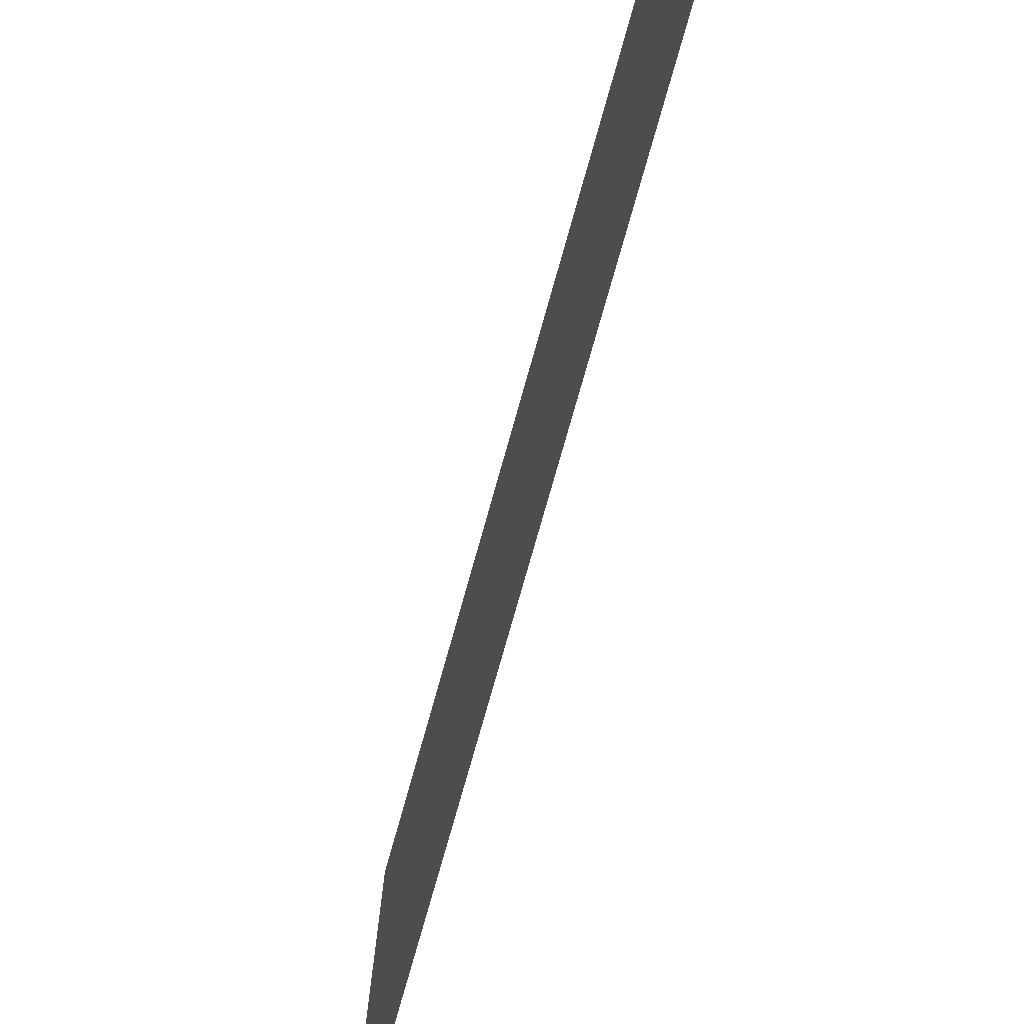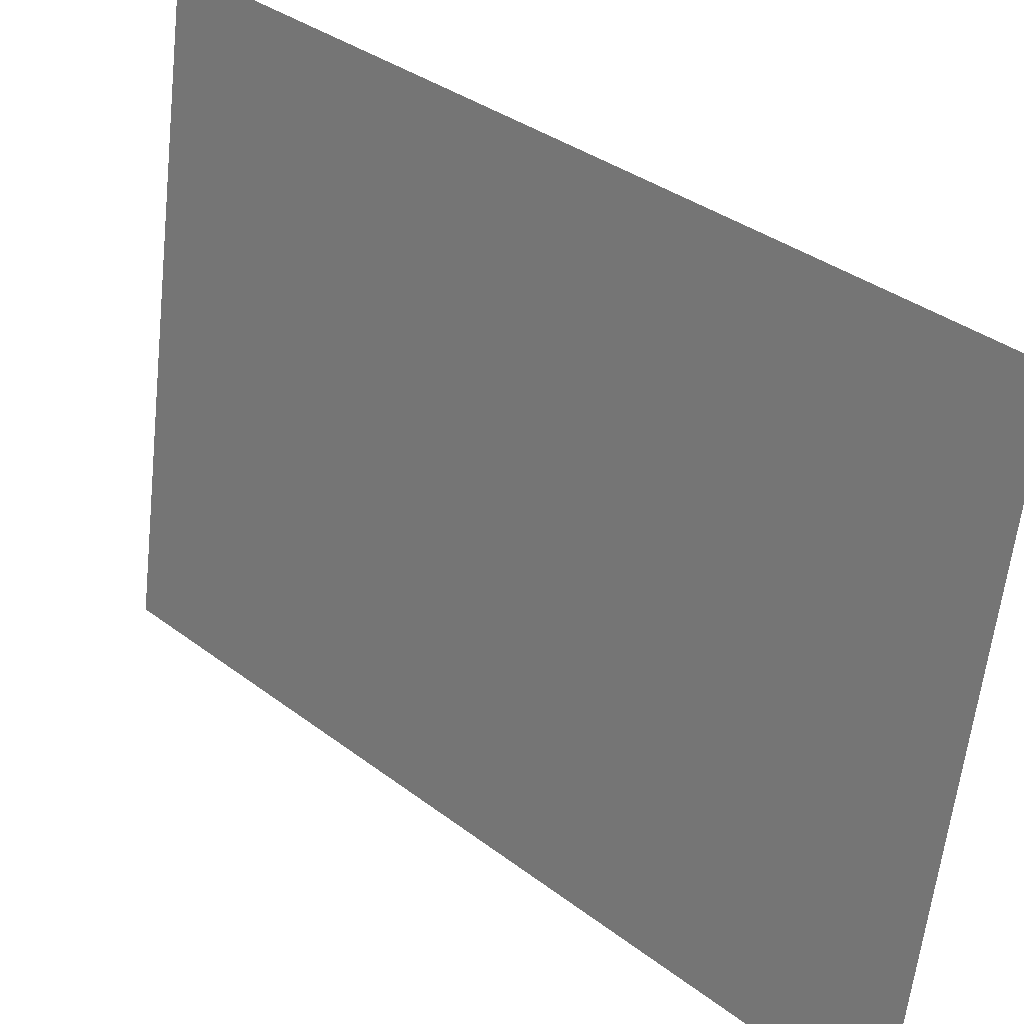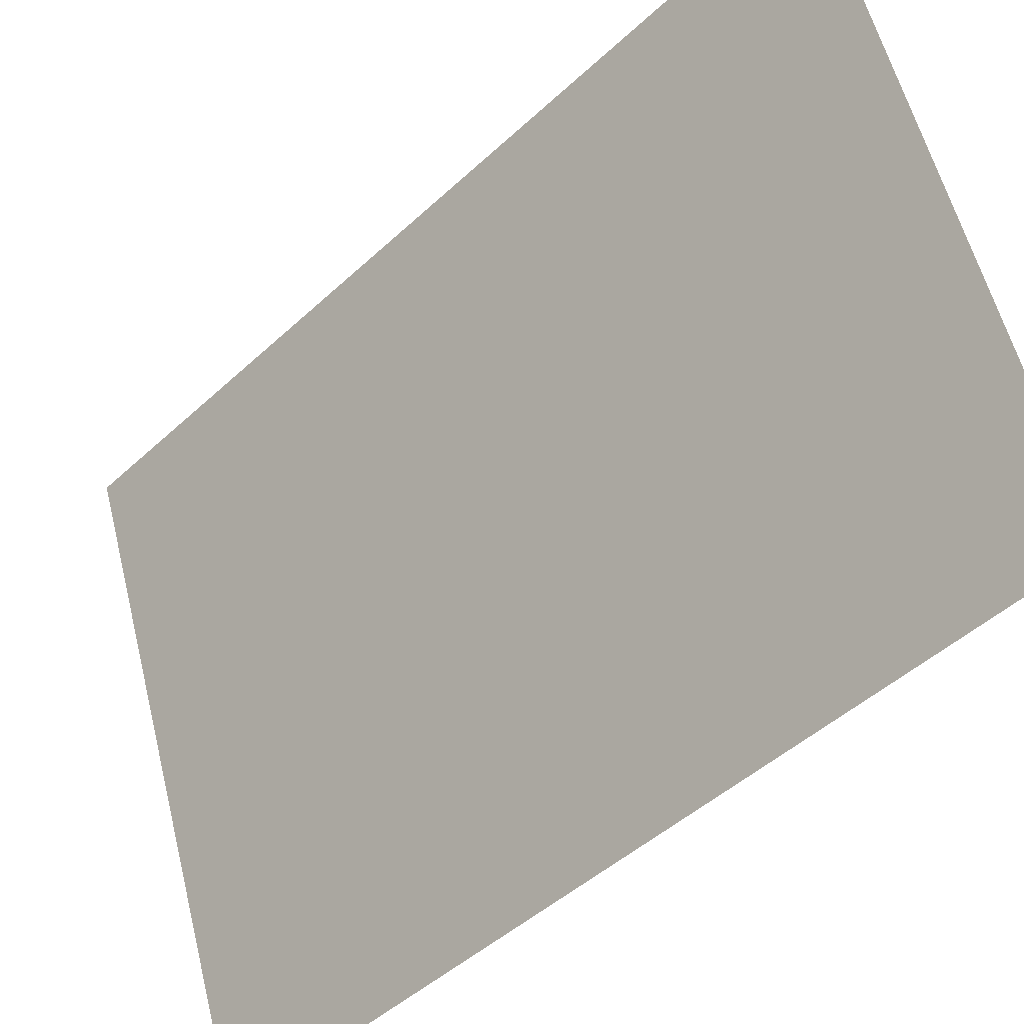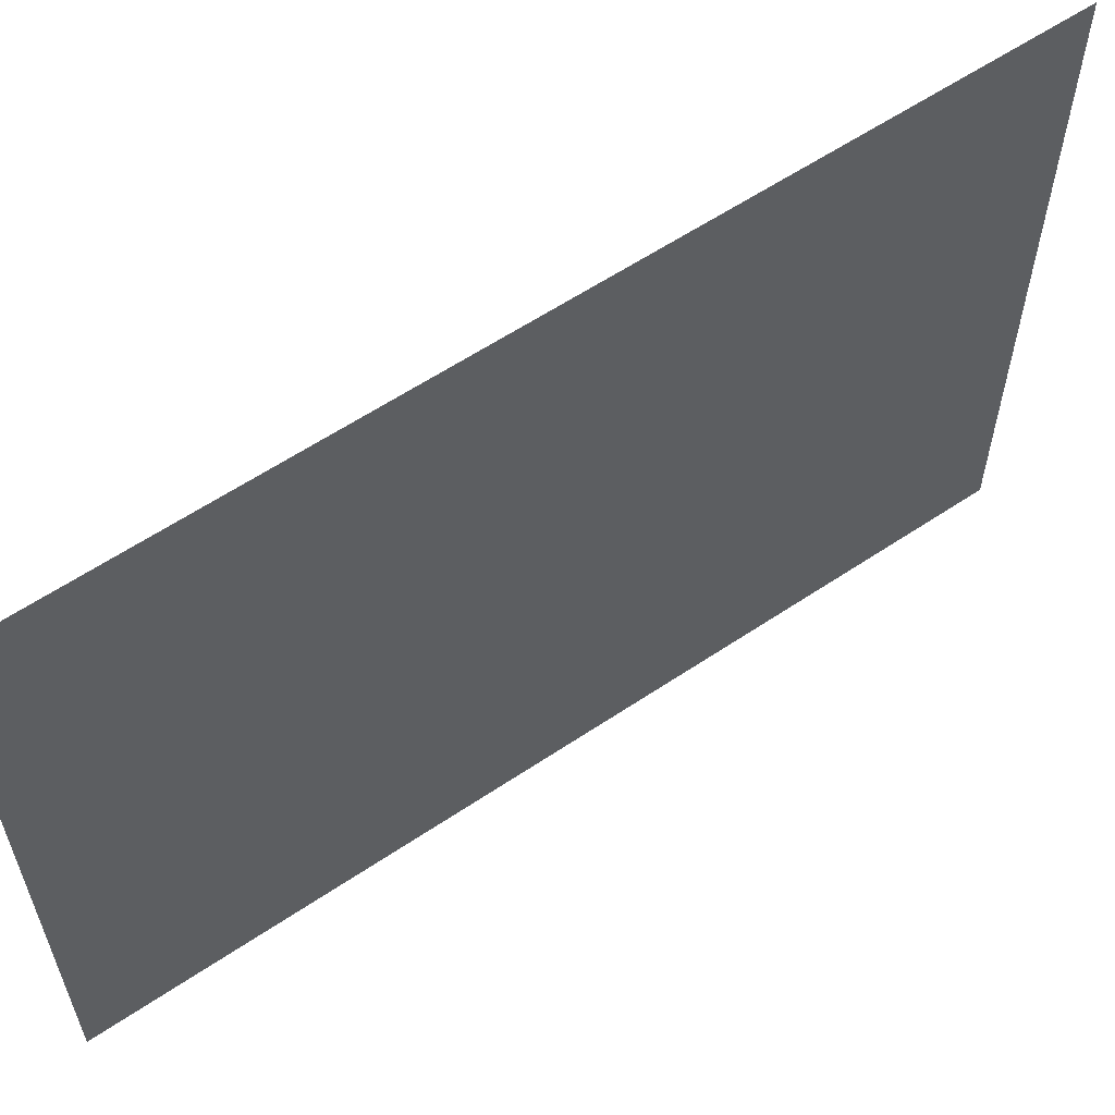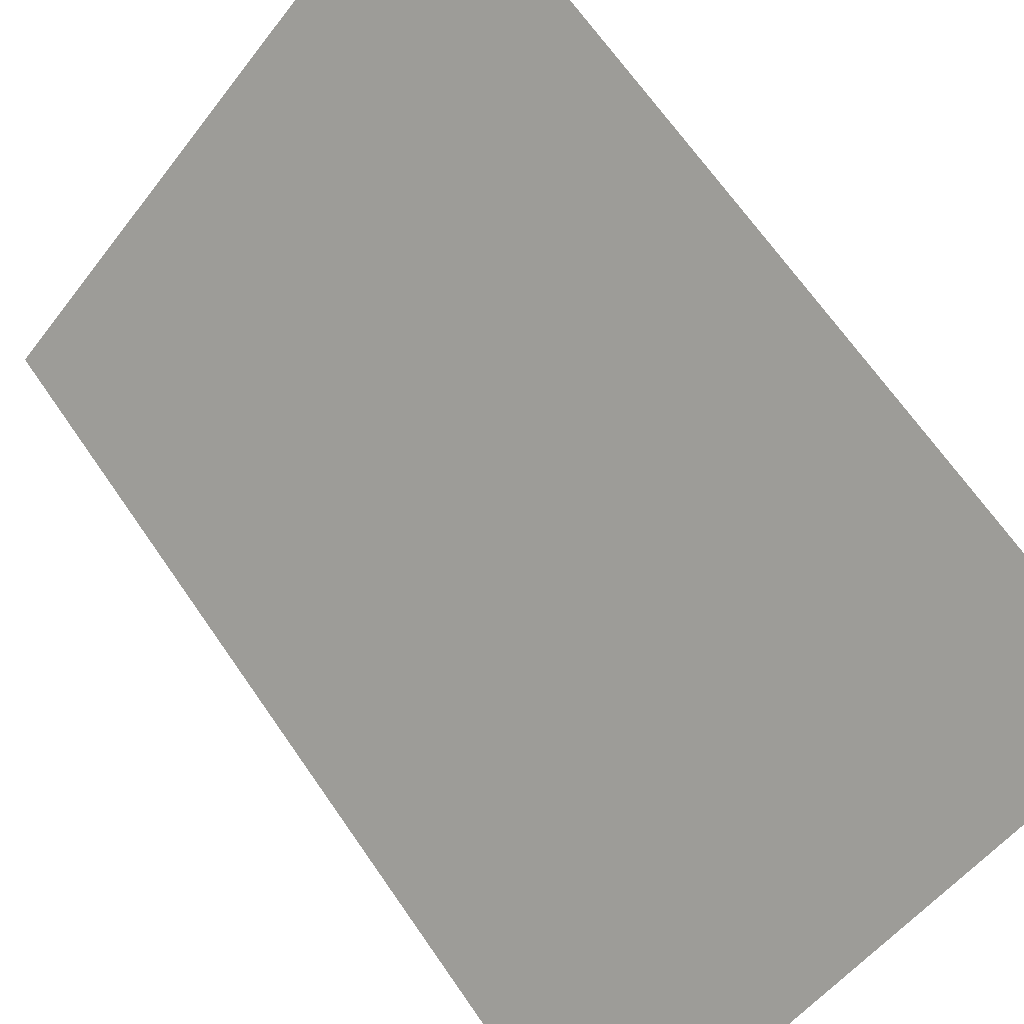
<metadata>
{"format":"obj","ext":"obj","renderer":"f3d","projection":"perspective","resolution":1024,"background":"white","views":[{"elev":-76.2,"azim":-60.7,"up":"+Z"},{"elev":-61.2,"azim":173.7,"up":"+Y"},{"elev":57.2,"azim":-13.9,"up":"+Y"},{"elev":59.6,"azim":10.4,"up":"+Z"},{"elev":-52.6,"azim":143.7,"up":"+Y"}]}
</metadata>
<code>
g default
v 0 0 0
v 20 20 0
v 20 20 20
v 0 0 20
f 1 4 3
f 2 3 1

</code>
